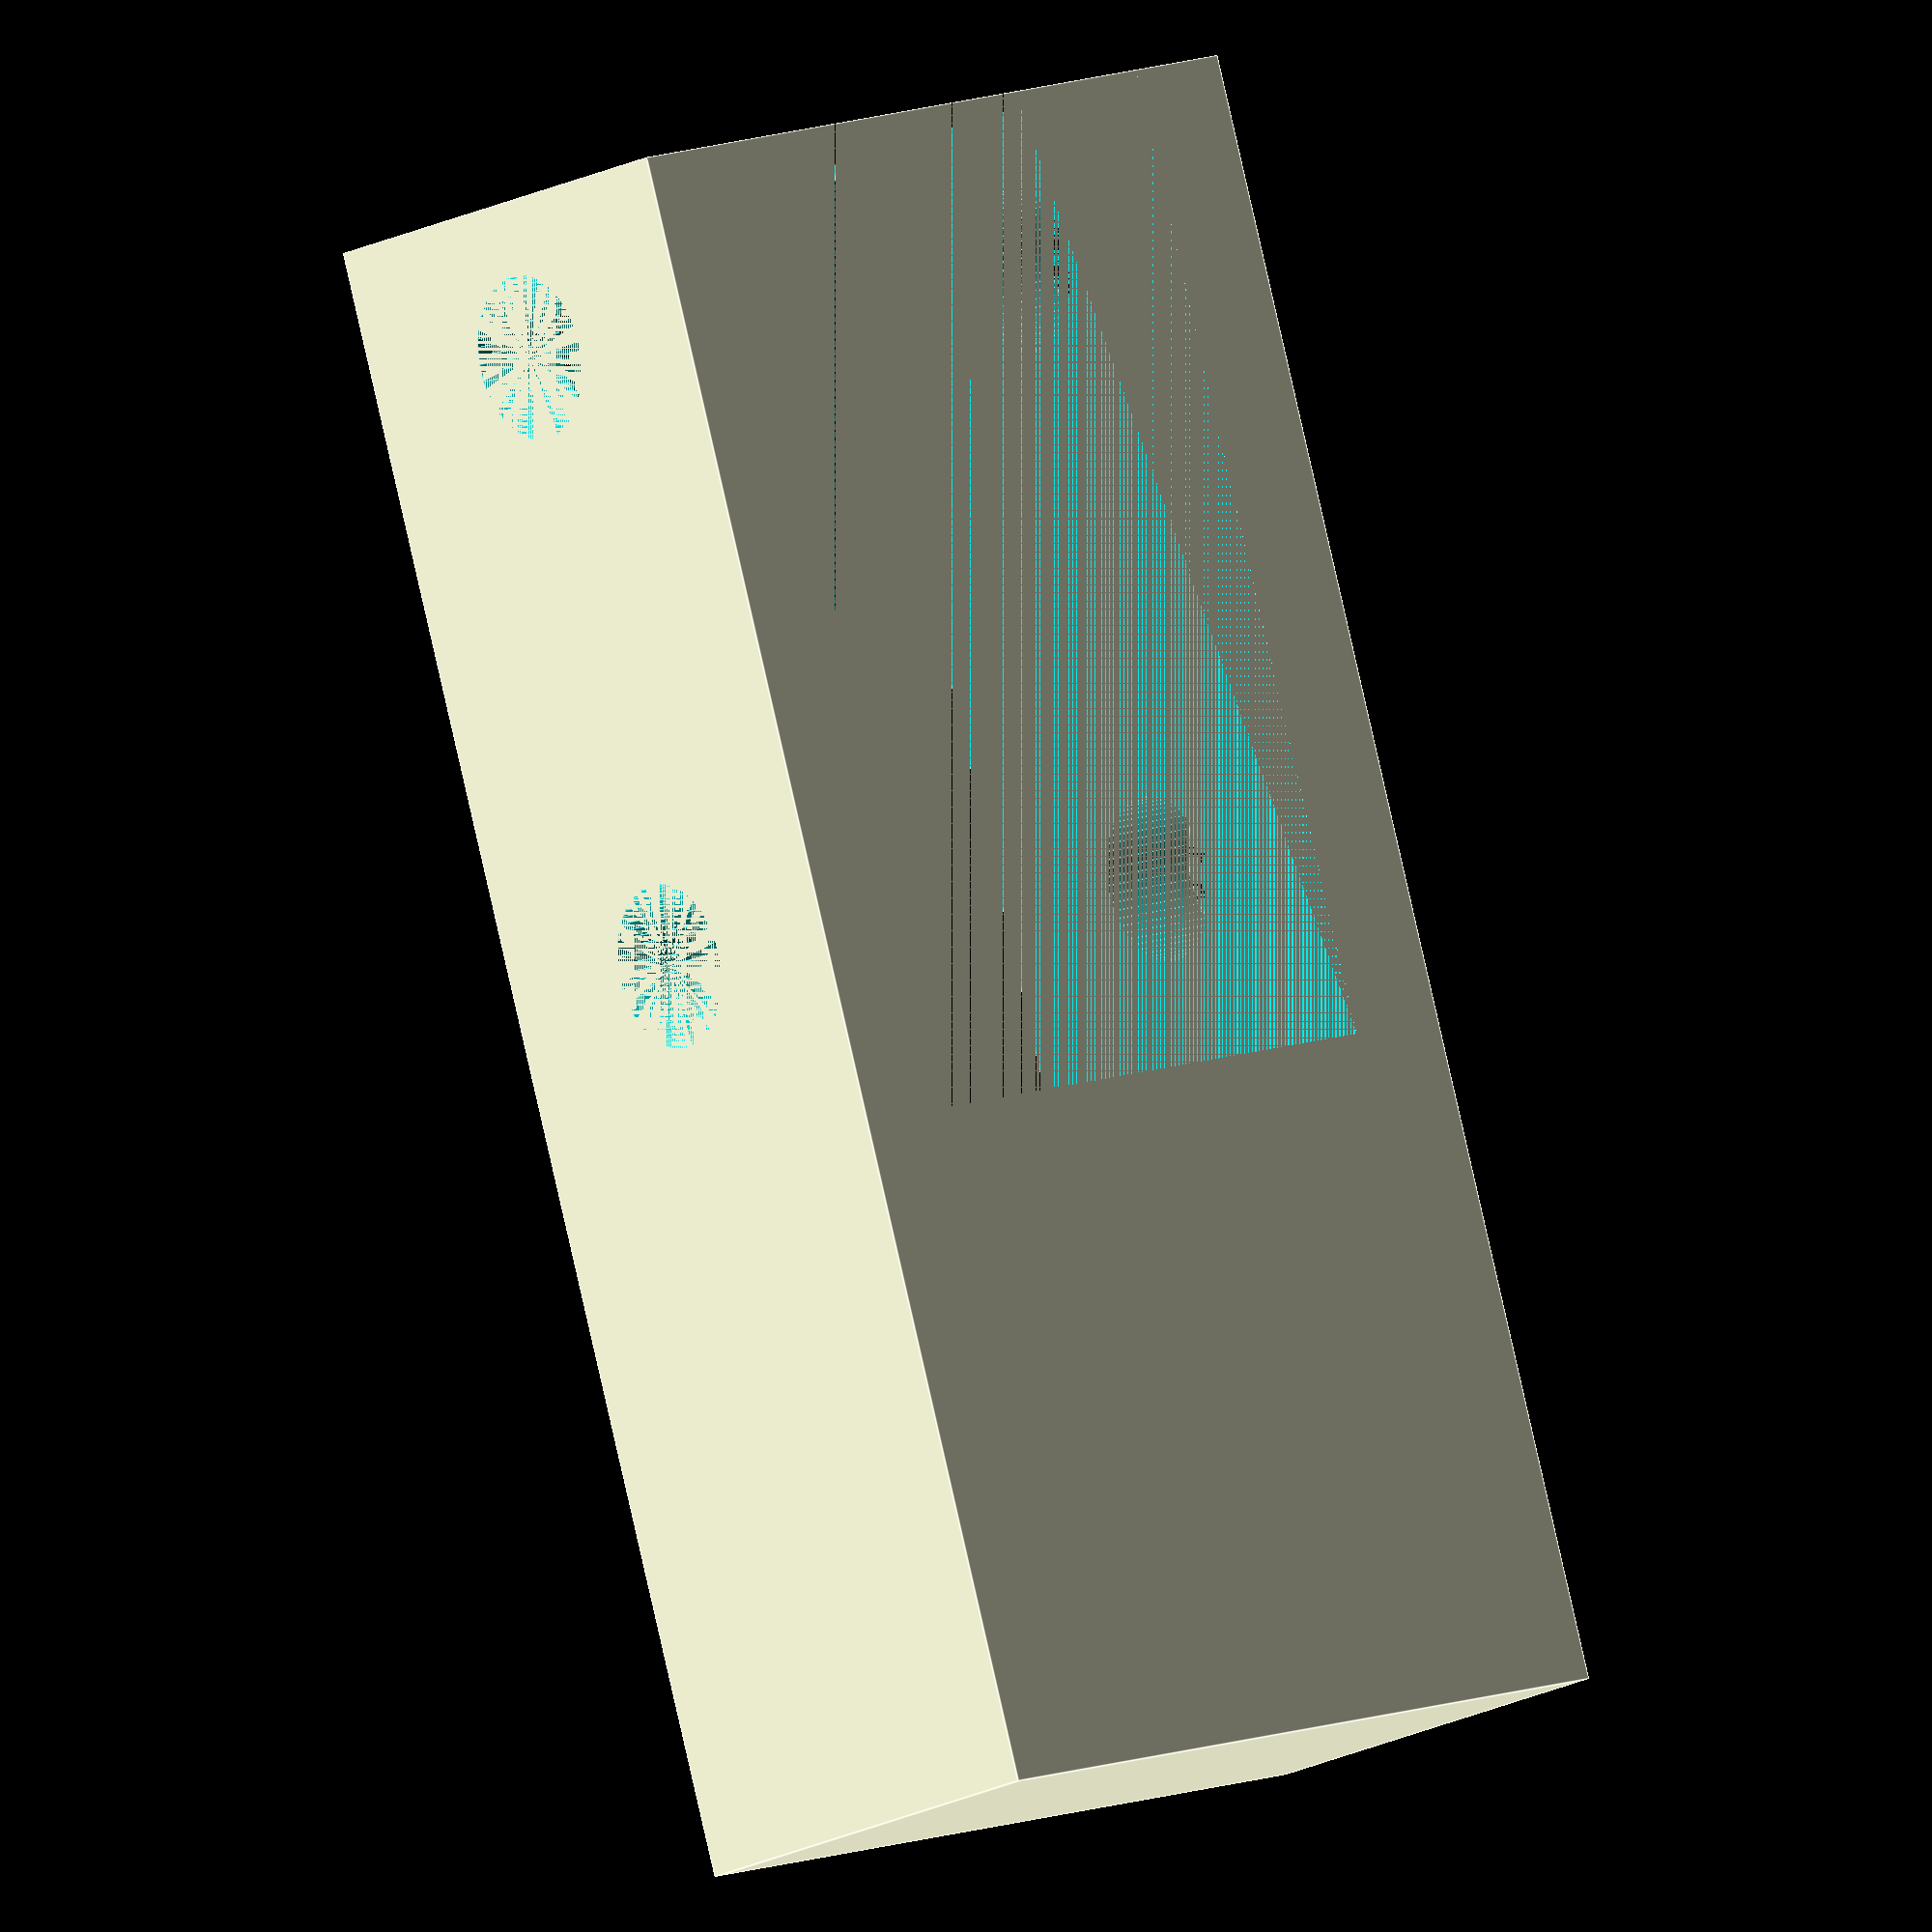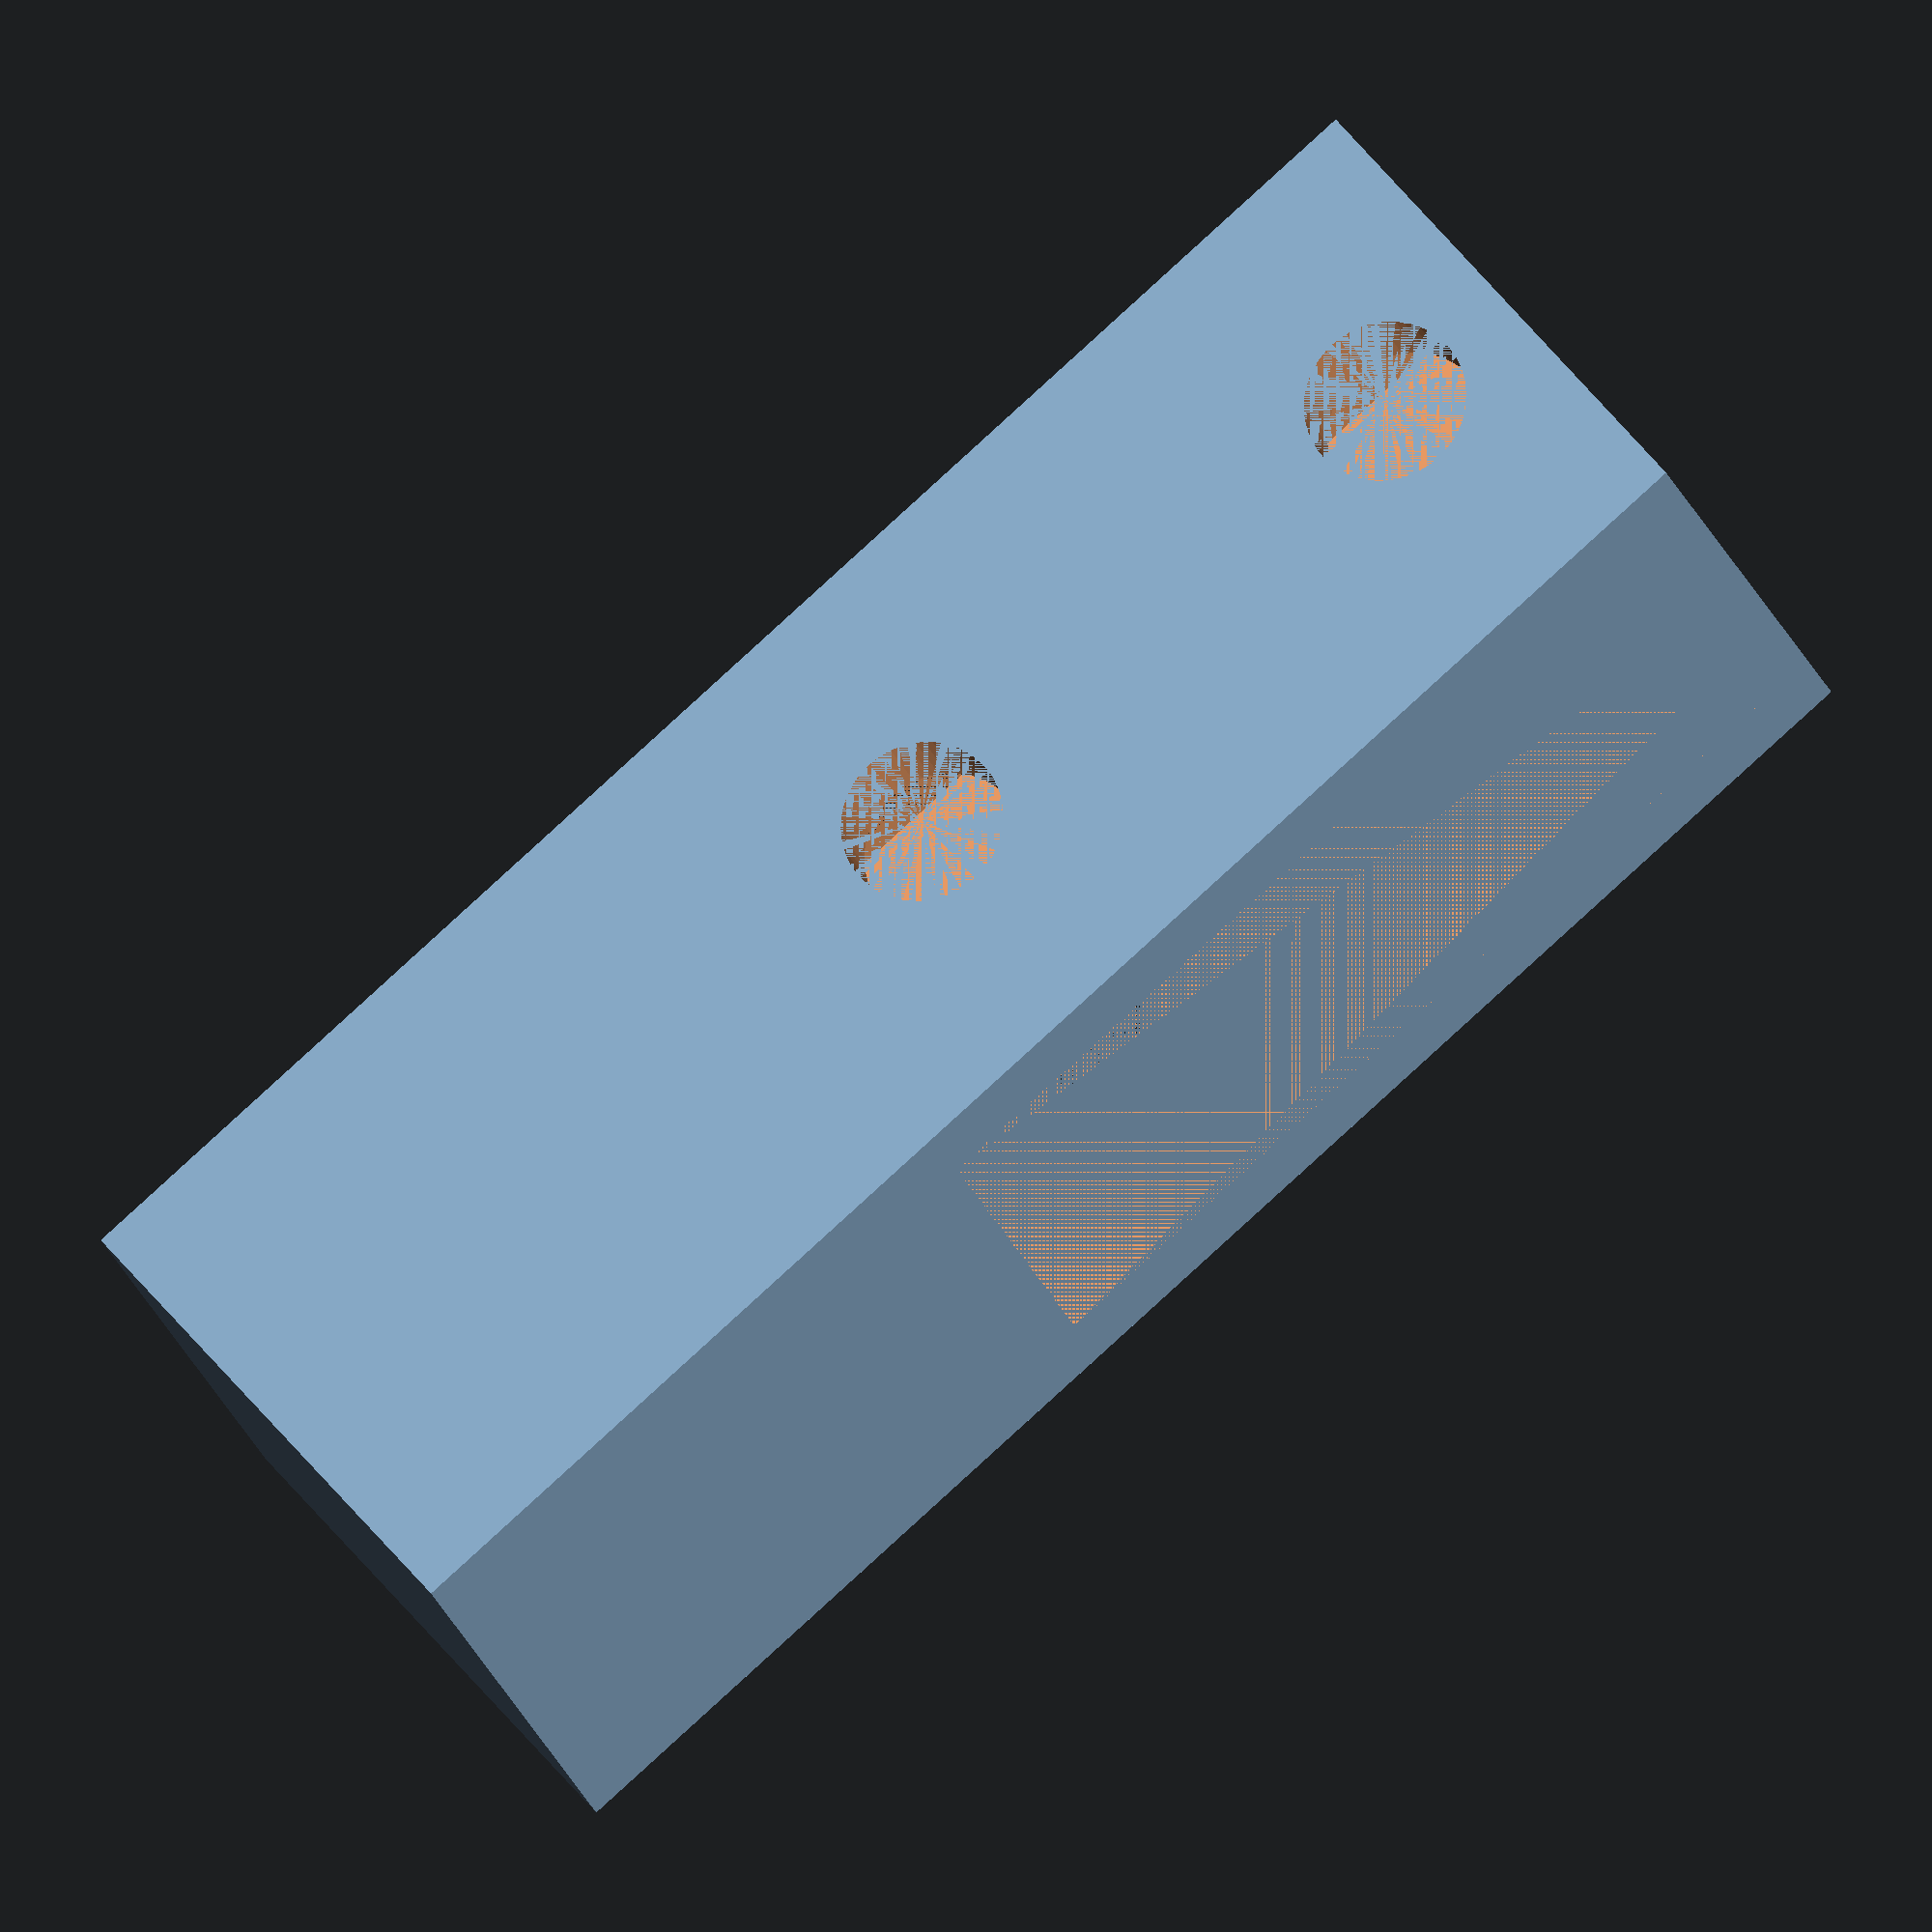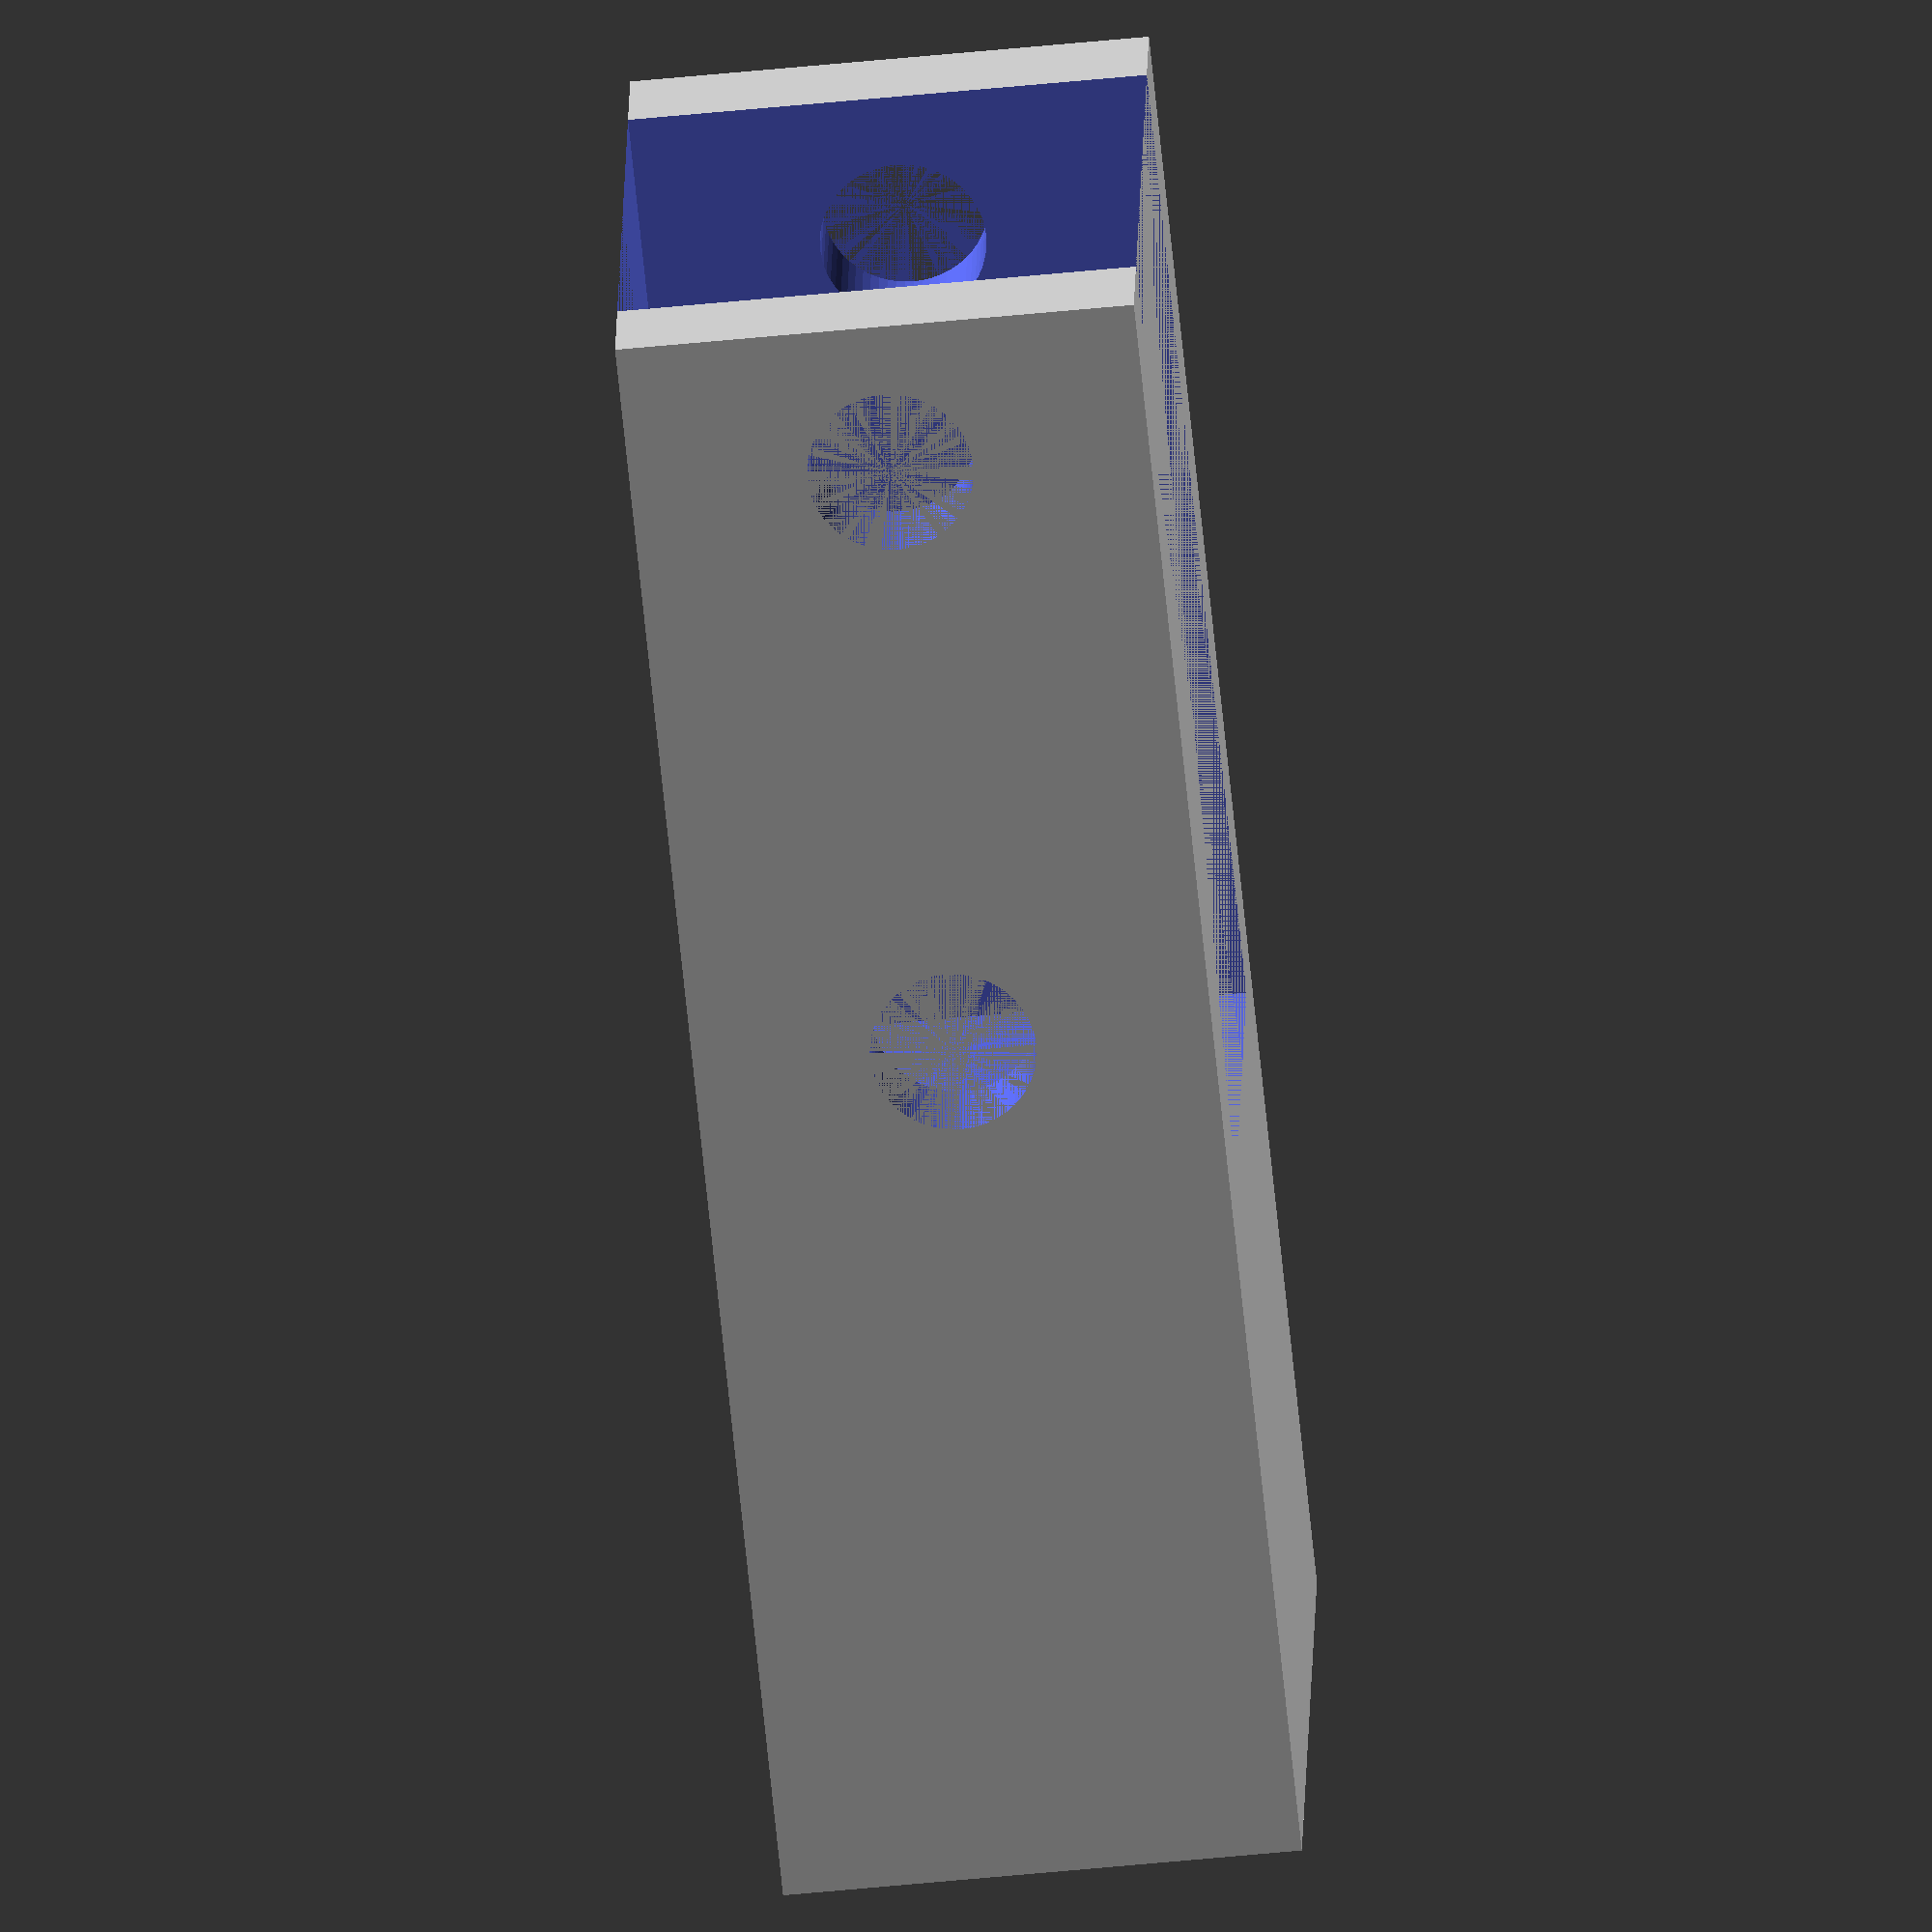
<openscad>
motorShaftDim = [5,3,6];
motorShaftBase = [5,2];

loadCell = [12.5,80,12.5];

case = [loadCell.x+5,40,loadCell.z];

loadCellDistanceFromShaft = 10;
loadCellHoleGap = 15;
loadCellHoleSize = 4;
loadCellHolePos1 = [-case.x/2,5,loadCell.z/2];
loadCellHolePos2 = [-case.x/2,5+loadCellHoleGap,loadCell.z/2];


module motorShaft(){
    intersection(){
    translate([-motorShaftDim.x/2,-motorShaftDim.y/2,motorShaftBase.y]) cube(motorShaftDim);        
    translate([0,0,motorShaftBase.y]) cylinder(d=motorShaftBase.x,h=motorShaftDim.z,$fn=60);
    }
    cylinder(d=motorShaftBase.x,h=motorShaftBase.y,$fn=60);
}

module loadCellHoles(){
    translate(loadCellHolePos1) rotate([0,90,0]) cylinder(d=loadCellHoleSize,h=case.x,$fn=60);
    translate(loadCellHolePos2) rotate([0,90,0]) cylinder(d=loadCellHoleSize,h=case.x,$fn=60);
}

difference(){
    translate([-case.x/2,-case.z/2,0]) cube(case);
    motorShaft();
    
    translate([-loadCell.x/2,loadCellDistanceFromShaft,0]) cube(loadCell);
    translate([0,loadCellDistanceFromShaft,0]) loadCellHoles();
}

</openscad>
<views>
elev=193.1 azim=164.1 roll=215.6 proj=o view=edges
elev=298.9 azim=73.0 roll=320.7 proj=o view=solid
elev=236.9 azim=101.6 roll=264.1 proj=o view=solid
</views>
